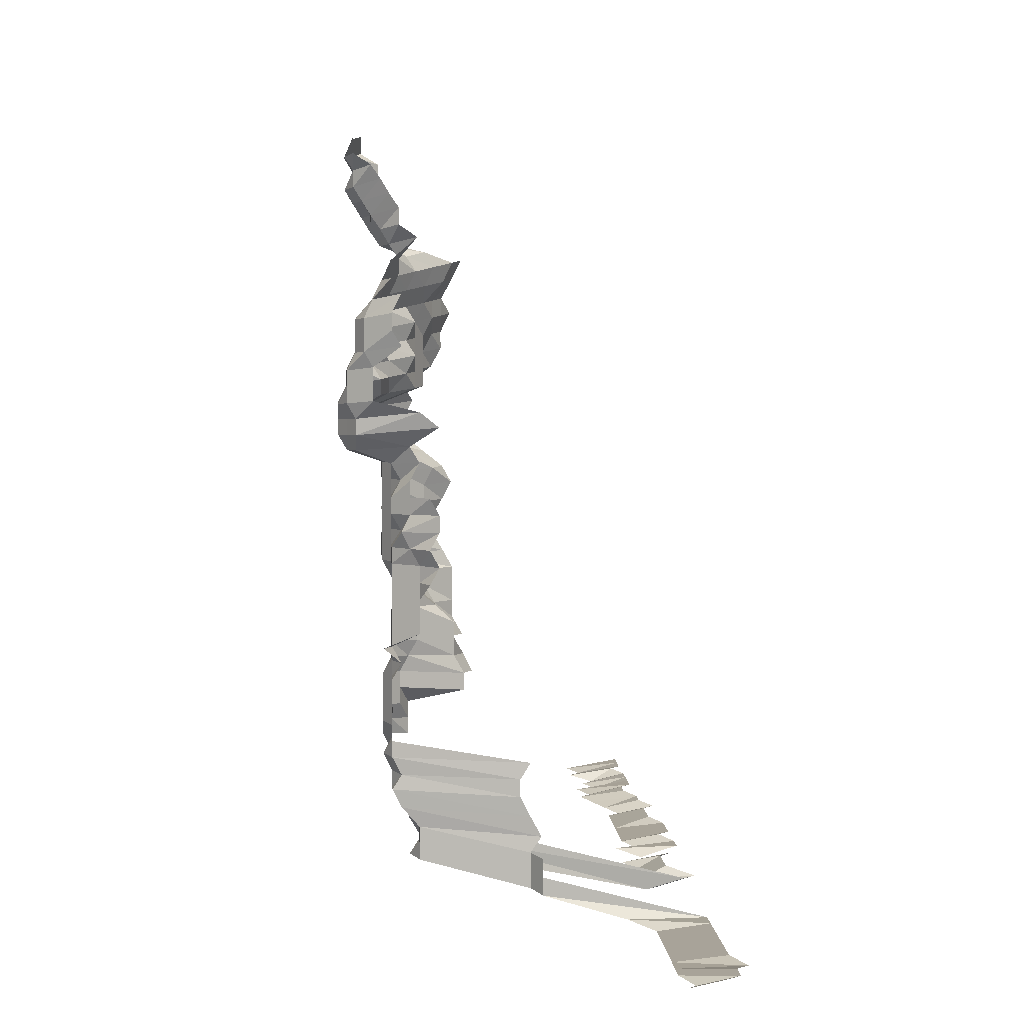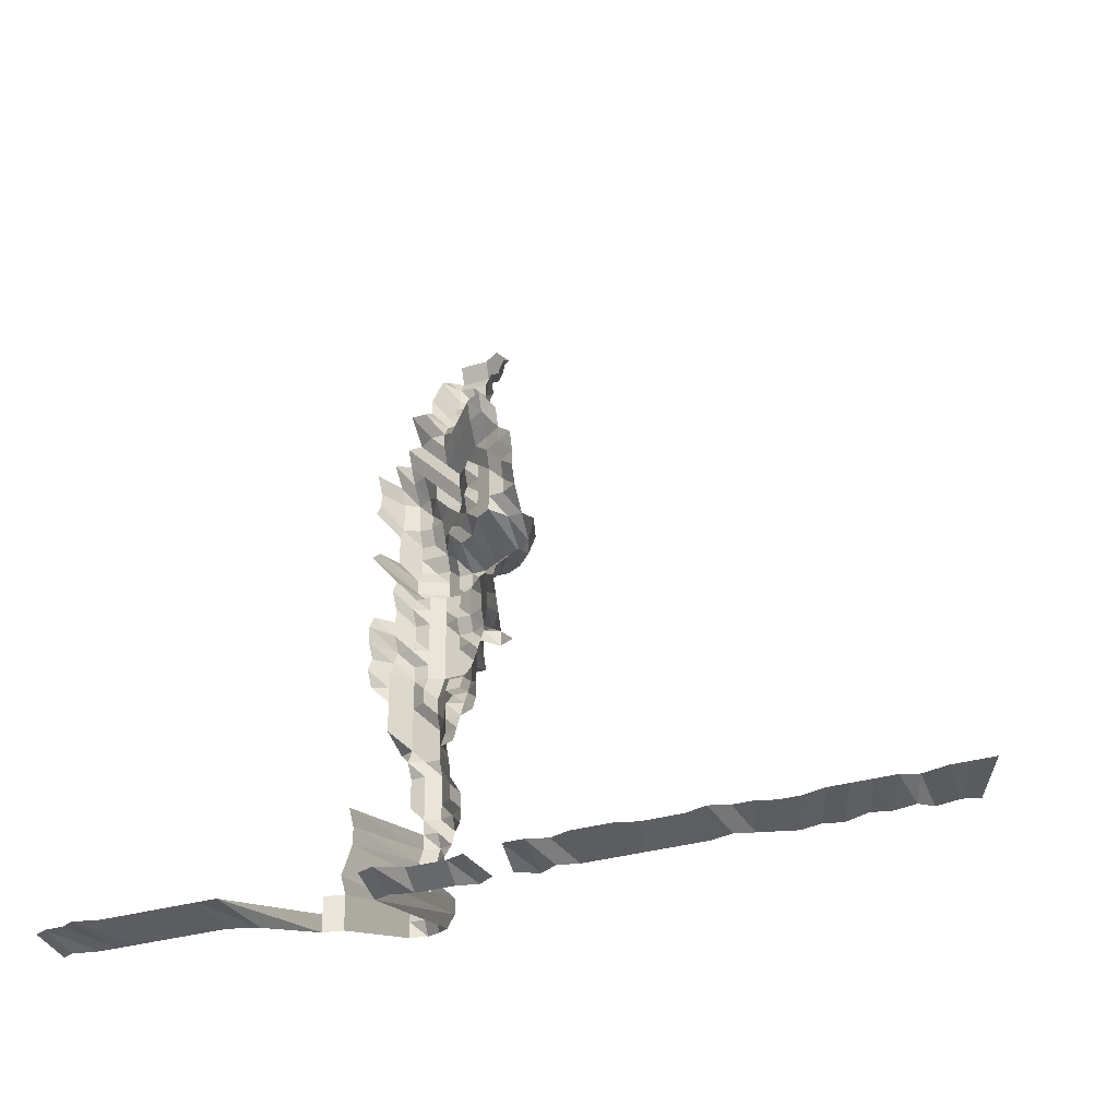
<metadata>
{"format":"obj","ext":"obj","renderer":"f3d","projection":"perspective","resolution":1024,"background":"white","views":[{"elev":6.3,"azim":-94.7,"up":"+Y"},{"elev":-29.5,"azim":24.8,"up":"+Y"}]}
</metadata>
<code>
g default
v 0.1474 0.4335 1.252
v 0.1292 0.4304 1.243
v 0.112 0.4304 1.243
v 0.09483 0.4304 1.243
v 0.1647 0.4163 1.252
v 0.1463 0.4133 1.243
v 0.1282 0.4103 1.234
v 0.1112 0.4103 1.234
v 0.09415 0.4103 1.234
v 0.07767 0.4133 1.243
v 0.1672 0.4051 1.271
v 0.1463 0.3962 1.243
v 0.1292 0.3962 1.243
v 0.112 0.3962 1.243
v 0.09483 0.3962 1.243
v 0.07879 0.4019 1.261
v 0.1672 0.3876 1.271
v 0.1496 0.3876 1.271
v 0.1292 0.379 1.243
v 0.1112 0.3763 1.234
v 0.09483 0.379 1.243
v 0.07942 0.3876 1.271
v 0.1484 0.3671 1.261
v 0.1292 0.3619 1.243
v 0.112 0.3619 1.243
v 0.09552 0.3645 1.252
v 0.07998 0.3727 1.28
v 0.1496 0.3525 1.271
v 0.1301 0.3473 1.252
v 0.1136 0.3498 1.261
v 0.0962 0.3498 1.261
v 0.0806 0.3578 1.29
v 0.1507 0.3374 1.28
v 0.131 0.3324 1.261
v 0.1136 0.3324 1.261
v 0.09697 0.335 1.271
v 0.0806 0.34 1.29
v 0.133 0.3197 1.28
v 0.1145 0.3175 1.271
v 0.09766 0.3197 1.28
v 0.08179 0.327 1.309
v 0.06372 0.327 1.309
v 0.1371 0.3113 1.319
v 0.117 0.3066 1.299
v 0.09842 0.3045 1.29
v 0.0806 0.3045 1.29
v 0.0623 0.3021 1.28
v 0.04463 0.3021 1.28
v 0.179 0.3025 1.361
v 0.1589 0.3 1.35
v 0.1381 0.2954 1.329
v 0.1179 0.2909 1.309
v 0.09842 0.2867 1.29
v 0.07998 0.2845 1.28
v 0.0623 0.2845 1.28
v 0.04432 0.2825 1.271
v 0.02695 0.2845 1.28
v 0.1962 0.2814 1.35
v 0.1776 0.2814 1.35
v 0.1577 0.2793 1.34
v 0.1371 0.275 1.319
v 0.117 0.2708 1.299
v 0.09766 0.2668 1.28
v 0.07998 0.2668 1.28
v 0.06187 0.2649 1.271
v 0.04397 0.2629 1.261
v 0.02655 0.2629 1.261
v 0.009353 0.2689 1.29
v 0.1948 0.2609 1.34
v 0.1748 0.2587 1.329
v 0.1553 0.2568 1.319
v 0.135 0.2529 1.299
v 0.1153 0.2492 1.28
v 0.09766 0.2492 1.28
v 0.07942 0.2474 1.271
v 0.06094 0.2437 1.252
v 0.04334 0.242 1.243
v 0.02636 0.2437 1.252
v 0.00928 0.2492 1.28
v 0.2148 0.2442 1.35
v 0.1948 0.2424 1.34
v 0.1748 0.2404 1.329
v 0.1541 0.2368 1.309
v 0.136 0.2368 1.309
v 0.1153 0.2315 1.28
v 0.09697 0.2299 1.271
v 0.07942 0.2299 1.271
v 0.0605 0.2248 1.243
v 0.04334 0.2248 1.243
v 0.02636 0.2265 1.252
v 0.00928 0.2315 1.28
v 0.2133 0.2239 1.34
v 0.1932 0.2221 1.329
v 0.1735 0.2204 1.319
v 0.1541 0.2187 1.309
v 0.135 0.2171 1.299
v 0.1145 0.2124 1.271
v 0.09697 0.2124 1.271
v 0.07823 0.2092 1.252
v 0.0605 0.2077 1.243
v 0.04334 0.2077 1.243
v 0.02636 0.2092 1.252
v 0.009353 0.2156 1.29
v 0.2133 0.2055 1.34
v 0.1917 0.2022 1.319
v 0.1735 0.2022 1.319
v 0.1541 0.2007 1.309
v 0.136 0.2007 1.309
v 0.1153 0.1963 1.28
v 0.0962 0.1933 1.261
v 0.07767 0.1906 1.243
v 0.06007 0.1892 1.234
v 0.04303 0.1892 1.234
v 0.02655 0.1933 1.261
v 0.2115 0.1855 1.329
v 0.1917 0.1841 1.319
v 0.1735 0.1841 1.319
v 0.1541 0.1827 1.309
v 0.135 0.1813 1.299
v 0.1153 0.1786 1.28
v 0.09697 0.1774 1.271
v 0.07711 0.1722 1.234
v 0.06007 0.1722 1.234
v 0.04303 0.1722 1.234
v 0.02655 0.176 1.261
v 0.2067 0.1634 1.299
v 0.1888 0.1634 1.299
v 0.1735 0.1659 1.319
v 0.1541 0.1646 1.309
v 0.133 0.161 1.28
v 0.1145 0.1599 1.271
v 0.09483 0.1563 1.243
v 0.07654 0.1541 1.225
v 0.05963 0.1541 1.225
v 0.04303 0.1552 1.234
v 0.02655 0.1586 1.261
v 0.2264 0.1466 1.309
v 0.2023 0.1423 1.271
v 0.182 0.1402 1.252
v 0.1647 0.1402 1.252
v 0.1463 0.1392 1.243
v 0.1282 0.1382 1.234
v 0.1112 0.1382 1.234
v 0.09415 0.1382 1.234
v 0.07654 0.1372 1.225
v 0.06007 0.1382 1.234
v 0.04334 0.1392 1.243
v 0.02757 0.1466 1.309
v 0.2247 0.1276 1.299
v 0.2023 0.1248 1.271
v 0.182 0.123 1.252
v 0.1635 0.1221 1.243
v 0.1463 0.1221 1.243
v 0.1292 0.1221 1.243
v 0.1112 0.1212 1.234
v 0.09415 0.1212 1.234
v 0.07654 0.1203 1.225
v 0.06007 0.1212 1.234
v 0.04334 0.1221 1.243
v 0.02799 0.1305 1.329
v 0.2083 0.1105 1.309
v 0.1888 0.1097 1.299
v 0.1672 0.1073 1.271
v 0.1484 0.1065 1.261
v 0.131 0.1065 1.261
v 0.112 0.1049 1.243
v 0.09415 0.1042 1.234
v 0.07711 0.1042 1.234
v 0.0605 0.1049 1.243
v 0.04529 0.1097 1.299
v 0.1917 0.09318 1.319
v 0.1722 0.09247 1.309
v 0.1529 0.09177 1.299
v 0.133 0.09042 1.28
v 0.1145 0.08979 1.271
v 0.09697 0.08979 1.271
v 0.07998 0.09042 1.28
v 0.0623 0.09042 1.28
v 0.04564 0.09247 1.309
v 0.1948 0.07619 1.34
v 0.1748 0.07557 1.329
v 0.1519 0.07335 1.29
v 0.133 0.07278 1.28
v 0.1145 0.07227 1.271
v 0.09697 0.07227 1.271
v 0.07998 0.07278 1.28
v 0.06279 0.07335 1.29
v 0.04529 0.07386 1.299
v 0.1962 0.05816 1.35
v 0.1735 0.05682 1.319
v 0.1519 0.05557 1.29
v 0.133 0.05514 1.28
v 0.1153 0.05514 1.28
v 0.09697 0.05476 1.271
v 0.07998 0.05514 1.28
v 0.0623 0.05514 1.28
v 0.04529 0.05596 1.299
v 0.02778 0.05682 1.319
v 0.1948 0.03926 1.34
v 0.1735 0.03865 1.319
v 0.1507 0.0375 1.28
v 0.1321 0.03724 1.271
v 0.1145 0.03724 1.271
v 0.09697 0.03724 1.271
v 0.07998 0.0375 1.28
v 0.0623 0.0375 1.28
v 0.04529 0.03806 1.299
v 0.02799 0.03894 1.329
v 0.1932 0.02062 1.329
v 0.1709 0.02016 1.299
v 0.1507 0.01986 1.28
v 0.133 0.01986 1.28
v 0.1145 0.01972 1.271
v 0.09697 0.01972 1.271
v 0.07998 0.01986 1.28
v 0.06279 0.02002 1.29
v 0.04498 0.02002 1.29
v 0.02799 0.02062 1.329
v 0.1917 0.002291 1.319
v 0.1748 0.002309 1.329
v 0.1507 0.002224 1.28
v 0.1321 0.002208 1.271
v 0.1145 0.002208 1.271
v 0.09697 0.002208 1.271
v 0.07998 0.002224 1.28
v 0.0623 0.002224 1.28
v 0.04529 0.002257 1.299
v 0.02778 0.002291 1.319
v 0.2115 -0.01601 1.329
v 0.1917 -0.01589 1.319
v 0.1762 -0.01614 1.34
v 0.1496 -0.01531 1.271
v 0.1321 -0.01531 1.271
v 0.1145 -0.01531 1.271
v 0.09697 -0.01531 1.271
v 0.07998 -0.01542 1.28
v 0.0623 -0.01542 1.28
v 0.04564 -0.01577 1.309
v 0.02799 -0.01601 1.329
v 0.1776 -0.03486 1.35
v 0.1553 -0.03406 1.319
v 0.135 -0.03355 1.299
v 0.117 -0.03355 1.299
v 0.09766 -0.03306 1.28
v 0.0806 -0.03331 1.29
v 0.0623 -0.03306 1.28
v 0.04564 -0.03381 1.309
v 0.02778 -0.03406 1.319
v 0.1776 -0.05347 1.35
v 0.1553 -0.05224 1.319
v 0.136 -0.05185 1.309
v 0.1179 -0.05185 1.309
v 0.09842 -0.05109 1.29
v 0.0806 -0.05109 1.29
v 0.0623 -0.0507 1.28
v 0.04564 -0.05185 1.309
v 0.1776 -0.07207 1.35
v 0.1564 -0.07095 1.329
v 0.1381 -0.07095 1.329
v 0.1179 -0.06988 1.309
v 0.09842 -0.06887 1.29
v 0.07998 -0.06834 1.28
v 0.0623 -0.06834 1.28
v 0.04564 -0.06988 1.309
v 0.1776 -0.09068 1.35
v 0.1577 -0.09001 1.34
v 0.1403 -0.09068 1.35
v 0.1179 -0.08792 1.309
v 0.09766 -0.08598 1.28
v 0.07998 -0.08598 1.28
v 0.0623 -0.08598 1.28
v 0.04564 -0.08792 1.309
v 0.179 -0.1102 1.361
v 0.1589 -0.1093 1.35
v 0.1403 -0.1093 1.35
v 0.1179 -0.106 1.309
v 0.09766 -0.1036 1.28
v 0.07998 -0.1036 1.28
v 0.0623 -0.1036 1.28
v 0.04432 -0.1029 1.271
v 0.1602 -0.1289 1.361
v 0.1403 -0.1279 1.35
v 0.117 -0.1231 1.299
v 0.09766 -0.1213 1.28
v 0.07998 -0.1213 1.28
v 0.06279 -0.1222 1.29
v 0.1614 -0.1488 1.371
v 0.1414 -0.1477 1.361
v 0.1162 -0.14 1.29
v 0.09697 -0.1379 1.271
v 0.07998 -0.1389 1.28
v 0.0623 -0.1389 1.28
v 0.1414 -0.1664 1.361
v 0.1162 -0.1578 1.29
v 0.09697 -0.1554 1.271
v 0.07998 -0.1565 1.28
v 0.0623 -0.1565 1.28
v 0.135 -0.1768 1.299
v 0.1162 -0.1755 1.29
v 0.09697 -0.173 1.271
v 0.07998 -0.1742 1.28
v 0.0623 -0.1742 1.28
v 0.135 -0.1947 1.299
v 0.1153 -0.1918 1.28
v 0.09697 -0.1905 1.271
v 0.07998 -0.1918 1.28
v 0.135 -0.2126 1.299
v 0.1145 -0.208 1.271
v 0.09766 -0.2095 1.28
v 0.07998 -0.2095 1.28
v 0.06951 -0.2337 1.428
v 0.1153 -0.2271 1.28
v 0.09697 -0.2255 1.271
v 0.07998 -0.2271 1.28
v 0.06897 -0.2514 1.417
v 0.117 -0.2484 1.299
v 0.09766 -0.2447 1.28
v 0.0806 -0.2466 1.29
v 0.06897 -0.2709 1.417
v 0.117 -0.2663 1.299
v 0.09766 -0.2624 1.28
v 0.07998 -0.2624 1.28
v 0.06951 -0.2927 1.428
v 0.1179 -0.2864 1.309
v 0.0991 -0.2842 1.299
v 0.0806 -0.2822 1.29
v 0.07009 -0.315 1.44
v 0.136 -0.3044 1.309
v 0.117 -0.3021 1.299
v 0.09987 -0.3044 1.309
v 0.08179 -0.3044 1.309
v 0.06951 -0.3321 1.428
v 0.05021 -0.3349 1.44
v 0.8145 -0.3978 1.615
v 0.7922 -0.3978 1.615
v 0.7699 -0.3978 1.615
v 0.7407 -0.3941 1.6
v 0.7253 -0.3978 1.615
v 0.703 -0.3978 1.615
v 0.6807 -0.3978 1.615
v 0.6584 -0.3978 1.615
v 0.6302 -0.3941 1.6
v 0.6081 -0.3941 1.6
v 0.5915 -0.3978 1.615
v 0.5692 -0.3978 1.615
v 0.5523 -0.4018 1.631
v 0.5246 -0.3978 1.615
v 0.5023 -0.3978 1.615
v 0.48 -0.3978 1.615
v 0.4623 -0.4018 1.631
v 0.4397 -0.4018 1.631
v 0.4172 -0.4018 1.631
v 0.3908 -0.3978 1.615
v 0.3722 -0.4018 1.631
v 0.3497 -0.4018 1.631
v 0.3016 -0.3978 1.615
v 0.2767 -0.3941 1.6
v 0.2546 -0.3941 1.6
v 0.2325 -0.3941 1.6
v 0.2145 -0.4018 1.631
v 0.1901 -0.3978 1.615
v 0.136 -0.3224 1.309
v 0.1188 -0.3249 1.319
v 0.09987 -0.3224 1.309
v 0.08179 -0.3224 1.309
v 0.06951 -0.3518 1.428
v 0.05021 -0.3547 1.44
v 0.03401 -0.3978 1.615
v 0.01171 -0.3978 1.615
v -0.01059 -0.3978 1.615
v -0.03289 -0.3978 1.615
v -0.05519 -0.3978 1.615
v -0.07749 -0.3978 1.615
v -0.09979 -0.3978 1.615
v -0.1233 -0.4018 1.631
v -0.1444 -0.3978 1.615
v -0.1667 -0.3978 1.615
v -0.1872 -0.3941 1.6
v 0.7782 -0.4013 1.543
v 0.7638 -0.405 1.557
v 0.7356 -0.4013 1.543
v 0.7273 -0.4086 1.571
v 0.6993 -0.405 1.557
v 0.6839 -0.4086 1.571
v 0.6504 -0.4013 1.543
v 0.6348 -0.405 1.557
v 0.6078 -0.4013 1.543
v 0.5918 -0.405 1.557
v 0.5754 -0.4086 1.571
v 0.559 -0.4125 1.586
v 0.532 -0.4086 1.571
v 0.5103 -0.4086 1.571
v 0.4886 -0.4086 1.571
v 0.4669 -0.4086 1.571
v 0.4453 -0.4086 1.571
v 0.4236 -0.4086 1.571
v 0.4019 -0.4086 1.571
v 0.3838 -0.4125 1.586
v 0.3553 -0.405 1.557
v 0.34 -0.4125 1.586
v 0.3181 -0.4125 1.586
v 0.2908 -0.405 1.557
v 0.2717 -0.4086 1.571
v 0.25 -0.4086 1.571
v 0.2283 -0.4086 1.571
v 0.2086 -0.4125 1.586
v 0.1849 -0.4086 1.571
v 0.1381 -0.3457 1.329
v 0.1179 -0.3405 1.309
v 0.0991 -0.3379 1.299
v 0.08179 -0.3405 1.309
v 0.06951 -0.3714 1.428
v 0.05021 -0.3746 1.44
v 0.0322 -0.3977 1.529
v 0.01129 -0.405 1.557
v -0.01021 -0.405 1.557
v -0.03171 -0.405 1.557
v -0.05321 -0.405 1.557
v -0.07471 -0.405 1.557
v -0.09621 -0.405 1.557
v -0.1177 -0.405 1.557
v -0.1392 -0.405 1.557
v -0.1622 -0.4086 1.571
v -0.1822 -0.405 1.557
g save_OBJ_Seq_Mesh1
f 6 1 5
f 1 6 2
f 7 2 6
f 2 7 3
f 8 3 7
f 3 8 4
f 9 4 8
f 5 11 6
f 12 6 11
f 6 12 7
f 13 7 12
f 7 13 8
f 14 8 13
f 8 14 9
f 15 9 14
f 9 15 10
f 16 10 15
f 11 17 12
f 18 12 17
f 12 18 13
f 19 13 18
f 13 19 14
f 20 14 19
f 14 20 15
f 21 15 20
f 15 21 16
f 22 16 21
f 18 23 19
f 24 19 23
f 19 24 20
f 25 20 24
f 20 25 21
f 26 21 25
f 21 26 22
f 27 22 26
f 23 28 24
f 29 24 28
f 24 29 25
f 30 25 29
f 25 30 26
f 31 26 30
f 26 31 27
f 32 27 31
f 28 33 29
f 34 29 33
f 29 34 30
f 35 30 34
f 30 35 31
f 36 31 35
f 31 36 32
f 37 32 36
f 34 38 35
f 39 35 38
f 35 39 36
f 40 36 39
f 36 40 37
f 41 37 40
f 38 43 39
f 44 39 43
f 39 44 40
f 45 40 44
f 40 45 41
f 46 41 45
f 41 46 42
f 47 42 46
f 51 43 50
f 43 51 44
f 52 44 51
f 44 52 45
f 53 45 52
f 45 53 46
f 54 46 53
f 46 54 47
f 55 47 54
f 47 55 48
f 56 48 55
f 59 49 58
f 49 59 50
f 60 50 59
f 50 60 51
f 61 51 60
f 51 61 52
f 62 52 61
f 52 62 53
f 63 53 62
f 53 63 54
f 64 54 63
f 54 64 55
f 65 55 64
f 55 65 56
f 66 56 65
f 56 66 57
f 67 57 66
f 58 69 59
f 70 59 69
f 59 70 60
f 71 60 70
f 60 71 61
f 72 61 71
f 61 72 62
f 73 62 72
f 62 73 63
f 74 63 73
f 63 74 64
f 75 64 74
f 64 75 65
f 76 65 75
f 65 76 66
f 77 66 76
f 66 77 67
f 78 67 77
f 67 78 68
f 79 68 78
f 81 69 80
f 69 81 70
f 82 70 81
f 70 82 71
f 83 71 82
f 71 83 72
f 84 72 83
f 72 84 73
f 85 73 84
f 73 85 74
f 86 74 85
f 74 86 75
f 87 75 86
f 75 87 76
f 88 76 87
f 76 88 77
f 89 77 88
f 77 89 78
f 90 78 89
f 78 90 79
f 91 79 90
f 80 92 81
f 93 81 92
f 81 93 82
f 94 82 93
f 82 94 83
f 95 83 94
f 83 95 84
f 96 84 95
f 84 96 85
f 97 85 96
f 85 97 86
f 98 86 97
f 86 98 87
f 99 87 98
f 87 99 88
f 100 88 99
f 88 100 89
f 101 89 100
f 89 101 90
f 102 90 101
f 90 102 91
f 103 91 102
f 92 104 93
f 105 93 104
f 93 105 94
f 106 94 105
f 94 106 95
f 107 95 106
f 95 107 96
f 108 96 107
f 96 108 97
f 109 97 108
f 97 109 98
f 110 98 109
f 98 110 99
f 111 99 110
f 99 111 100
f 112 100 111
f 100 112 101
f 113 101 112
f 101 113 102
f 114 102 113
f 102 114 103
f 104 115 105
f 116 105 115
f 105 116 106
f 117 106 116
f 106 117 107
f 118 107 117
f 107 118 108
f 119 108 118
f 108 119 109
f 120 109 119
f 109 120 110
f 121 110 120
f 110 121 111
f 122 111 121
f 111 122 112
f 123 112 122
f 112 123 113
f 124 113 123
f 113 124 114
f 125 114 124
f 115 126 116
f 127 116 126
f 116 127 117
f 128 117 127
f 117 128 118
f 129 118 128
f 118 129 119
f 130 119 129
f 119 130 120
f 131 120 130
f 120 131 121
f 132 121 131
f 121 132 122
f 133 122 132
f 122 133 123
f 134 123 133
f 123 134 124
f 135 124 134
f 124 135 125
f 136 125 135
f 138 126 137
f 126 138 127
f 139 127 138
f 127 139 128
f 140 128 139
f 128 140 129
f 141 129 140
f 129 141 130
f 142 130 141
f 130 142 131
f 143 131 142
f 131 143 132
f 144 132 143
f 132 144 133
f 145 133 144
f 133 145 134
f 146 134 145
f 134 146 135
f 147 135 146
f 135 147 136
f 148 136 147
f 137 149 138
f 150 138 149
f 138 150 139
f 151 139 150
f 139 151 140
f 152 140 151
f 140 152 141
f 153 141 152
f 141 153 142
f 154 142 153
f 142 154 143
f 155 143 154
f 143 155 144
f 156 144 155
f 144 156 145
f 157 145 156
f 145 157 146
f 158 146 157
f 146 158 147
f 159 147 158
f 147 159 148
f 160 148 159
f 150 161 151
f 162 151 161
f 151 162 152
f 163 152 162
f 152 163 153
f 164 153 163
f 153 164 154
f 165 154 164
f 154 165 155
f 166 155 165
f 155 166 156
f 167 156 166
f 156 167 157
f 168 157 167
f 157 168 158
f 169 158 168
f 158 169 159
f 170 159 169
f 159 170 160
f 162 171 163
f 172 163 171
f 163 172 164
f 173 164 172
f 164 173 165
f 174 165 173
f 165 174 166
f 175 166 174
f 166 175 167
f 176 167 175
f 167 176 168
f 177 168 176
f 168 177 169
f 178 169 177
f 169 178 170
f 179 170 178
f 171 180 172
f 181 172 180
f 172 181 173
f 182 173 181
f 173 182 174
f 183 174 182
f 174 183 175
f 184 175 183
f 175 184 176
f 185 176 184
f 176 185 177
f 186 177 185
f 177 186 178
f 187 178 186
f 178 187 179
f 188 179 187
f 180 189 181
f 190 181 189
f 181 190 182
f 191 182 190
f 182 191 183
f 192 183 191
f 183 192 184
f 193 184 192
f 184 193 185
f 194 185 193
f 185 194 186
f 195 186 194
f 186 195 187
f 196 187 195
f 187 196 188
f 197 188 196
f 189 199 190
f 200 190 199
f 190 200 191
f 201 191 200
f 191 201 192
f 202 192 201
f 192 202 193
f 203 193 202
f 193 203 194
f 204 194 203
f 194 204 195
f 205 195 204
f 195 205 196
f 206 196 205
f 196 206 197
f 207 197 206
f 197 207 198
f 208 198 207
f 199 209 200
f 210 200 209
f 200 210 201
f 211 201 210
f 201 211 202
f 212 202 211
f 202 212 203
f 213 203 212
f 203 213 204
f 214 204 213
f 204 214 205
f 215 205 214
f 205 215 206
f 216 206 215
f 206 216 207
f 217 207 216
f 207 217 208
f 218 208 217
f 209 219 210
f 220 210 219
f 210 220 211
f 221 211 220
f 211 221 212
f 222 212 221
f 212 222 213
f 223 213 222
f 213 223 214
f 224 214 223
f 214 224 215
f 225 215 224
f 215 225 216
f 226 216 225
f 216 226 217
f 227 217 226
f 217 227 218
f 228 218 227
f 230 219 229
f 219 230 220
f 231 220 230
f 220 231 221
f 232 221 231
f 221 232 222
f 233 222 232
f 222 233 223
f 234 223 233
f 223 234 224
f 235 224 234
f 224 235 225
f 236 225 235
f 225 236 226
f 237 226 236
f 226 237 227
f 238 227 237
f 227 238 228
f 239 228 238
f 231 240 232
f 241 232 240
f 232 241 233
f 242 233 241
f 233 242 234
f 243 234 242
f 234 243 235
f 244 235 243
f 235 244 236
f 245 236 244
f 236 245 237
f 246 237 245
f 237 246 238
f 247 238 246
f 238 247 239
f 248 239 247
f 240 249 241
f 250 241 249
f 241 250 242
f 251 242 250
f 242 251 243
f 252 243 251
f 243 252 244
f 253 244 252
f 244 253 245
f 254 245 253
f 245 254 246
f 255 246 254
f 246 255 247
f 256 247 255
f 247 256 248
f 249 257 250
f 258 250 257
f 250 258 251
f 259 251 258
f 251 259 252
f 260 252 259
f 252 260 253
f 261 253 260
f 253 261 254
f 262 254 261
f 254 262 255
f 263 255 262
f 255 263 256
f 264 256 263
f 257 265 258
f 266 258 265
f 258 266 259
f 267 259 266
f 259 267 260
f 268 260 267
f 260 268 261
f 269 261 268
f 261 269 262
f 270 262 269
f 262 270 263
f 271 263 270
f 263 271 264
f 272 264 271
f 265 273 266
f 274 266 273
f 266 274 267
f 275 267 274
f 267 275 268
f 276 268 275
f 268 276 269
f 277 269 276
f 269 277 270
f 278 270 277
f 270 278 271
f 279 271 278
f 271 279 272
f 280 272 279
f 274 281 275
f 282 275 281
f 275 282 276
f 283 276 282
f 276 283 277
f 284 277 283
f 277 284 278
f 285 278 284
f 278 285 279
f 286 279 285
f 279 286 280
f 281 287 282
f 288 282 287
f 282 288 283
f 289 283 288
f 283 289 284
f 290 284 289
f 284 290 285
f 291 285 290
f 285 291 286
f 292 286 291
f 288 293 289
f 294 289 293
f 289 294 290
f 295 290 294
f 290 295 291
f 296 291 295
f 291 296 292
f 297 292 296
f 293 298 294
f 299 294 298
f 294 299 295
f 300 295 299
f 295 300 296
f 301 296 300
f 296 301 297
f 302 297 301
f 298 303 299
f 304 299 303
f 299 304 300
f 305 300 304
f 300 305 301
f 306 301 305
f 301 306 302
f 303 307 304
f 308 304 307
f 304 308 305
f 309 305 308
f 305 309 306
f 310 306 309
f 308 312 309
f 313 309 312
f 309 313 310
f 314 310 313
f 310 314 311
f 315 311 314
f 312 316 313
f 317 313 316
f 313 317 314
f 318 314 317
f 314 318 315
f 319 315 318
f 316 320 317
f 321 317 320
f 317 321 318
f 322 318 321
f 318 322 319
f 323 319 322
f 320 324 321
f 325 321 324
f 321 325 322
f 326 322 325
f 322 326 323
f 327 323 326
f 329 324 328
f 324 329 325
f 330 325 329
f 325 330 326
f 331 326 330
f 326 331 327
f 332 327 331
f 362 328 361
f 328 362 329
f 363 329 362
f 329 363 330
f 364 330 363
f 330 364 331
f 365 331 364
f 331 365 332
f 366 332 365
f 332 366 333
f 367 333 366
f 334 379 335
f 380 335 379
f 335 380 336
f 381 336 380
f 336 381 337
f 382 337 381
f 337 382 338
f 383 338 382
f 338 383 339
f 384 339 383
f 339 384 340
f 385 340 384
f 340 385 341
f 386 341 385
f 341 386 342
f 387 342 386
f 342 387 343
f 388 343 387
f 343 388 344
f 389 344 388
f 344 389 345
f 390 345 389
f 345 390 346
f 391 346 390
f 346 391 347
f 392 347 391
f 347 392 348
f 393 348 392
f 348 393 349
f 394 349 393
f 349 394 350
f 395 350 394
f 350 395 351
f 396 351 395
f 351 396 352
f 397 352 396
f 352 397 353
f 398 353 397
f 353 398 354
f 399 354 398
f 354 399 355
f 400 355 399
f 402 356 401
f 356 402 357
f 403 357 402
f 357 403 358
f 404 358 403
f 358 404 359
f 405 359 404
f 359 405 360
f 406 360 405
f 360 406 361
f 407 361 406
f 361 407 362
f 408 362 407
f 362 408 363
f 409 363 408
f 363 409 364
f 410 364 409
f 364 410 365
f 411 365 410
f 365 411 366
f 412 366 411
f 366 412 367
f 413 367 412
f 367 413 368
f 414 368 413
f 368 414 369
f 415 369 414
f 369 415 370
f 416 370 415
f 370 416 371
f 417 371 416
f 371 417 372
f 418 372 417
f 372 418 373
f 419 373 418
f 373 419 374
f 420 374 419
f 374 420 375
f 421 375 420
f 375 421 376
f 422 376 421
f 376 422 377
f 423 377 422
f 377 423 378
f 424 378 423

</code>
